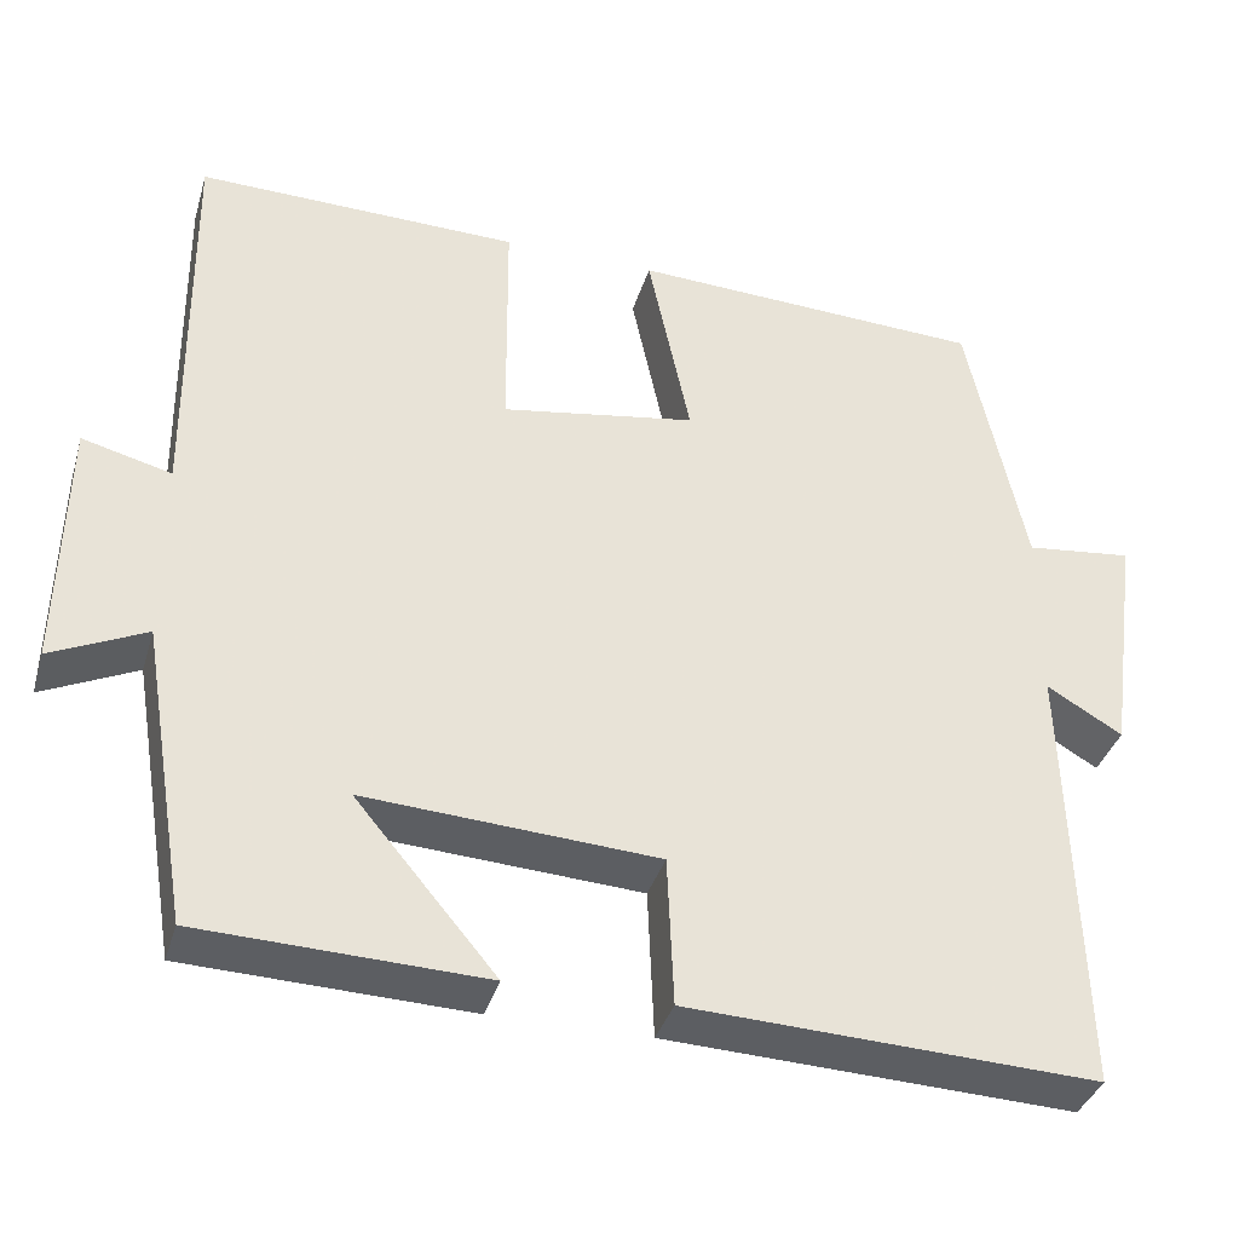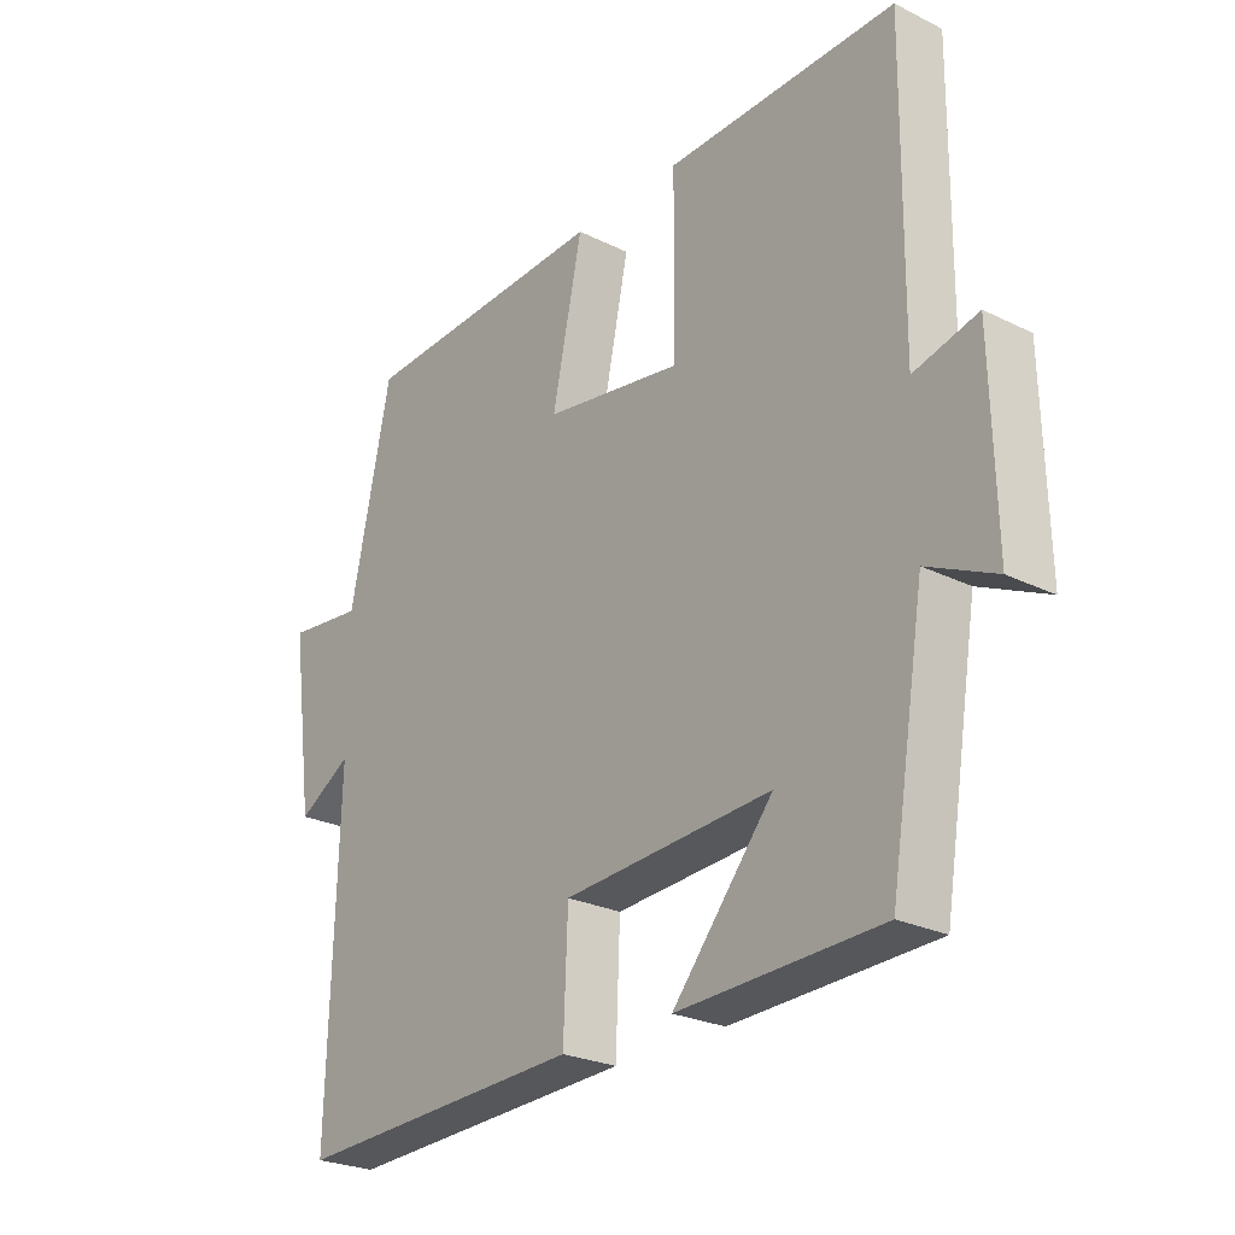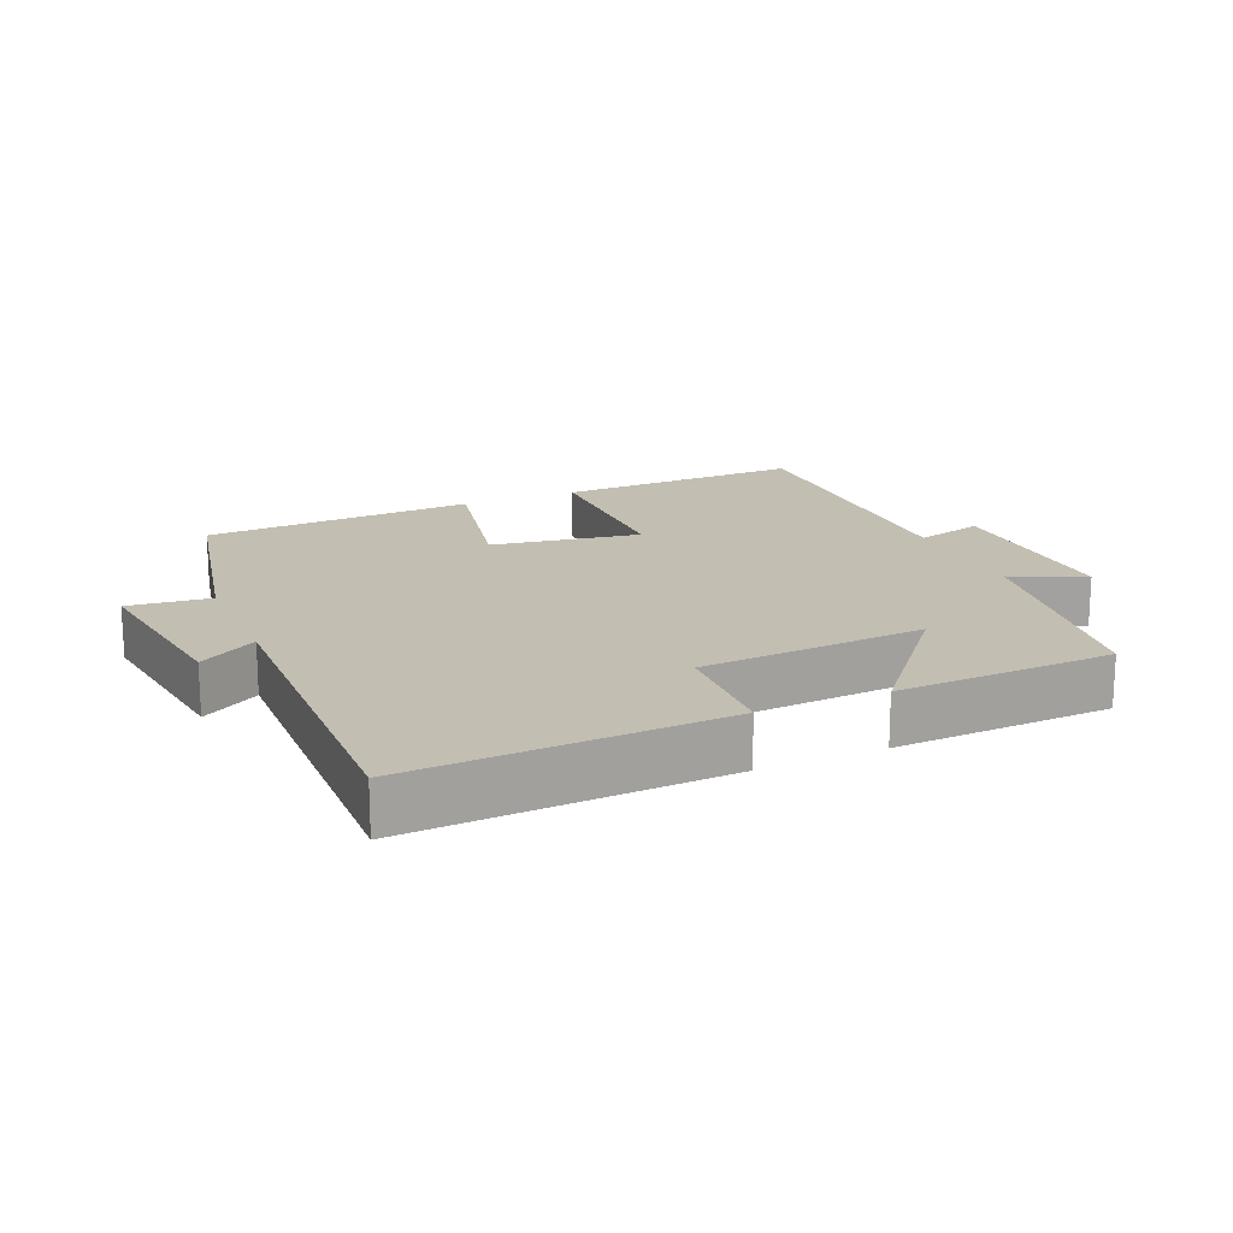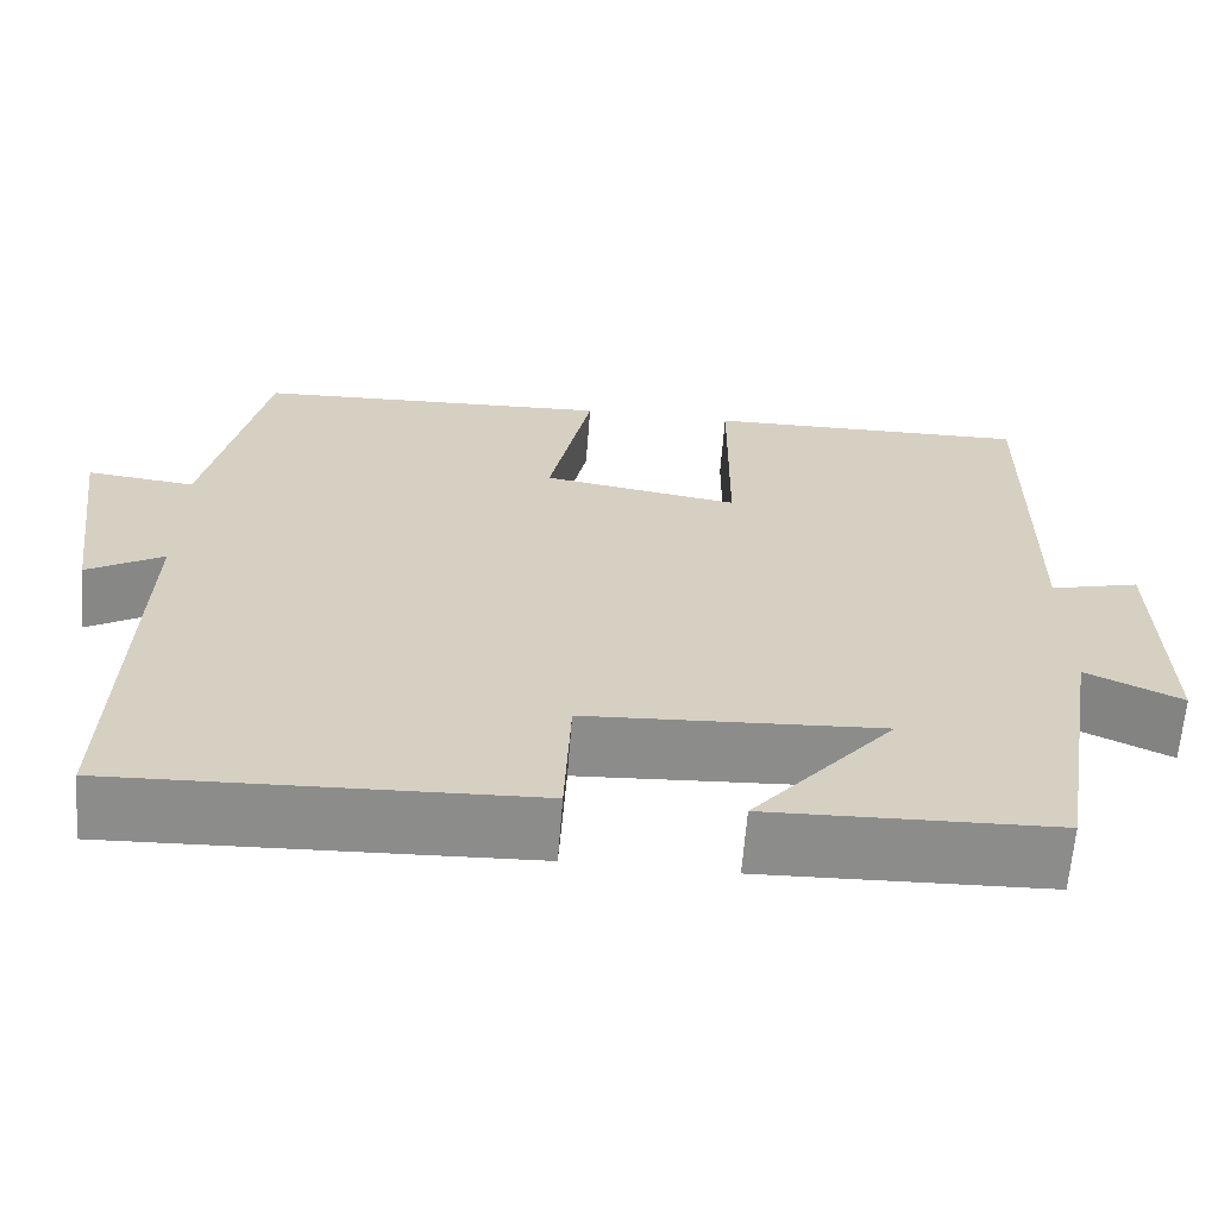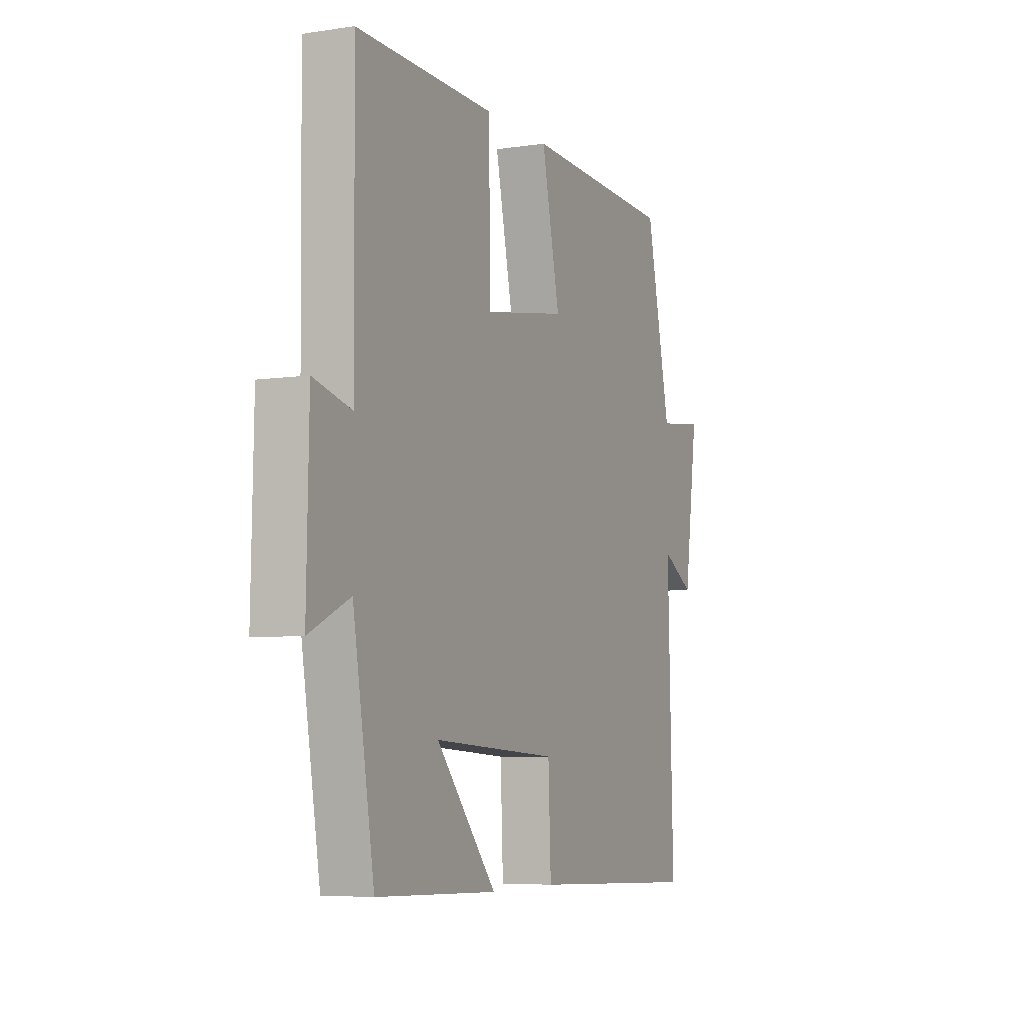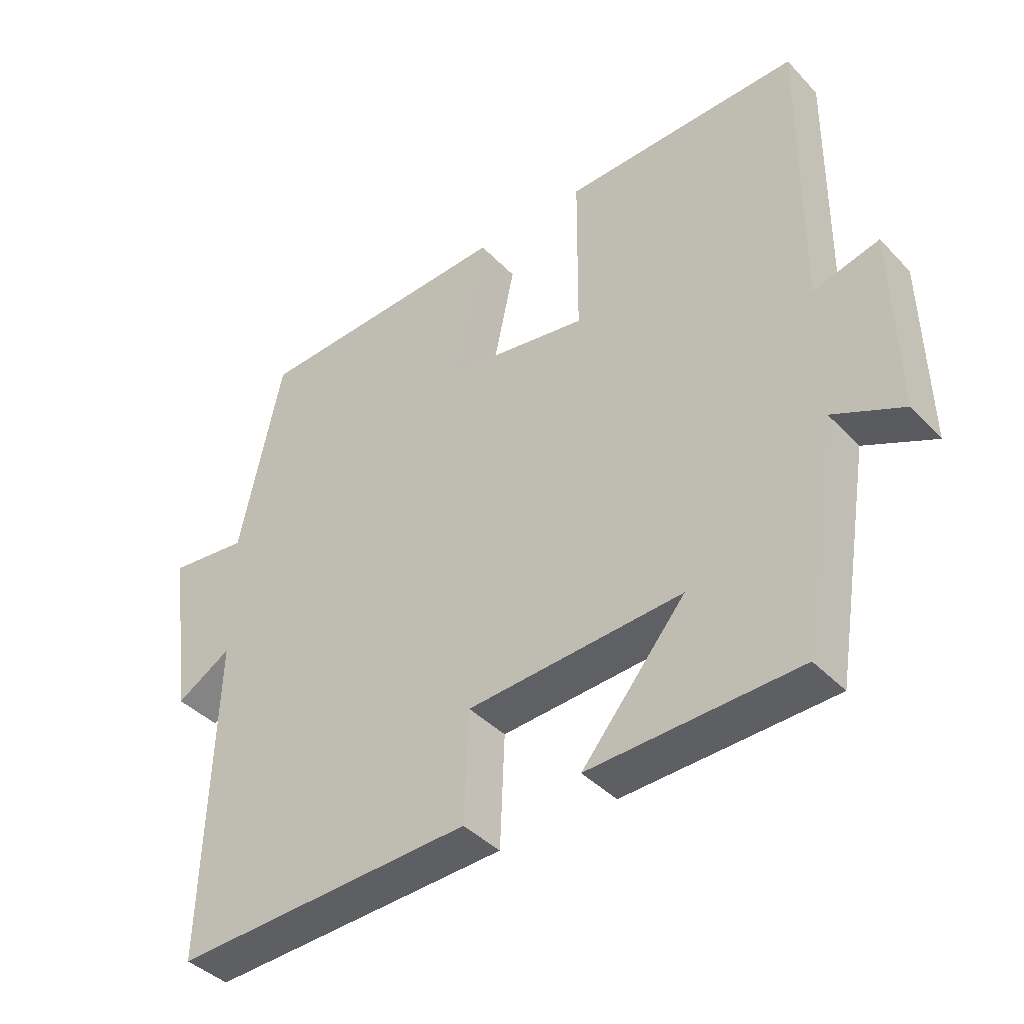
<metadata>
{"format":"obj","ext":"obj","renderer":"f3d","projection":"perspective","resolution":1024,"background":"white","views":[{"elev":-36.8,"azim":-16.0,"up":"+Z"},{"elev":-25.4,"azim":-128.4,"up":"+Z"},{"elev":17.5,"azim":156.4,"up":"+Y"},{"elev":-64.1,"azim":175.5,"up":"+Z"},{"elev":-6.0,"azim":-65.4,"up":"+Z"},{"elev":-40.7,"azim":-141.2,"up":"+Z"}]}
</metadata>
<code>
v -0.444 0.07 -0.489
v -0.5 0.07 -0.151
v -0.607 0.07 -0.201
v -0.601 0.07 0.085
v -0.5 0.07 0.059
v -0.505 0.07 0.507
v -0.14 0.07 0.5
v -0.138 0.07 0.237
v 0.082 0.07 0.273
v 0.034 0.07 0.5
v 0.435 0.07 0.482
v 0.5 0.07 0.176
v 0.621 0.07 0.19
v 0.585 0.07 -0.074
v 0.5 0.07 -0.024
v 0.514 0.07 -0.519
v 0.054 0.07 -0.5
v 0.047 0.07 -0.331
v -0.283 0.07 -0.311
v -0.124 0.07 -0.5
v -0.444 0 -0.489
v -0.5 0 -0.151
v -0.607 0 -0.201
v -0.601 0 0.085
v -0.5 0 0.059
v -0.505 0 0.507
v -0.14 0 0.5
v -0.138 0 0.237
v 0.082 0 0.273
v 0.034 0 0.5
v 0.435 0 0.482
v 0.5 0 0.176
v 0.621 0 0.19
v 0.585 0 -0.074
v 0.5 0 -0.024
v 0.514 0 -0.519
v 0.054 0 -0.5
v 0.047 0 -0.331
v -0.283 0 -0.311
v -0.124 0 -0.5
f 19 20 1 2
f 18 19 2
f 15 16 17 18
f 15 18 2
f 12 13 14 15
f 11 12 15
f 10 11 15
f 9 10 15
f 8 9 15 2
f 5 6 7 8
f 5 8 2 3
f 3 4 5
f 22 21 40 39
f 22 39 38
f 38 37 36 35
f 22 38 35
f 35 34 33 32
f 35 32 31
f 35 31 30
f 35 30 29
f 22 35 29 28
f 28 27 26 25
f 23 22 28 25
f 25 24 23
f 1 21 22 2
f 2 22 23 3
f 3 23 24 4
f 4 24 25 5
f 5 25 26 6
f 6 26 27 7
f 7 27 28 8
f 8 28 29 9
f 9 29 30 10
f 10 30 31 11
f 11 31 32 12
f 12 32 33 13
f 13 33 34 14
f 14 34 35 15
f 15 35 36 16
f 16 36 37 17
f 17 37 38 18
f 18 38 39 19
f 19 39 40 20
f 20 40 21 1

</code>
